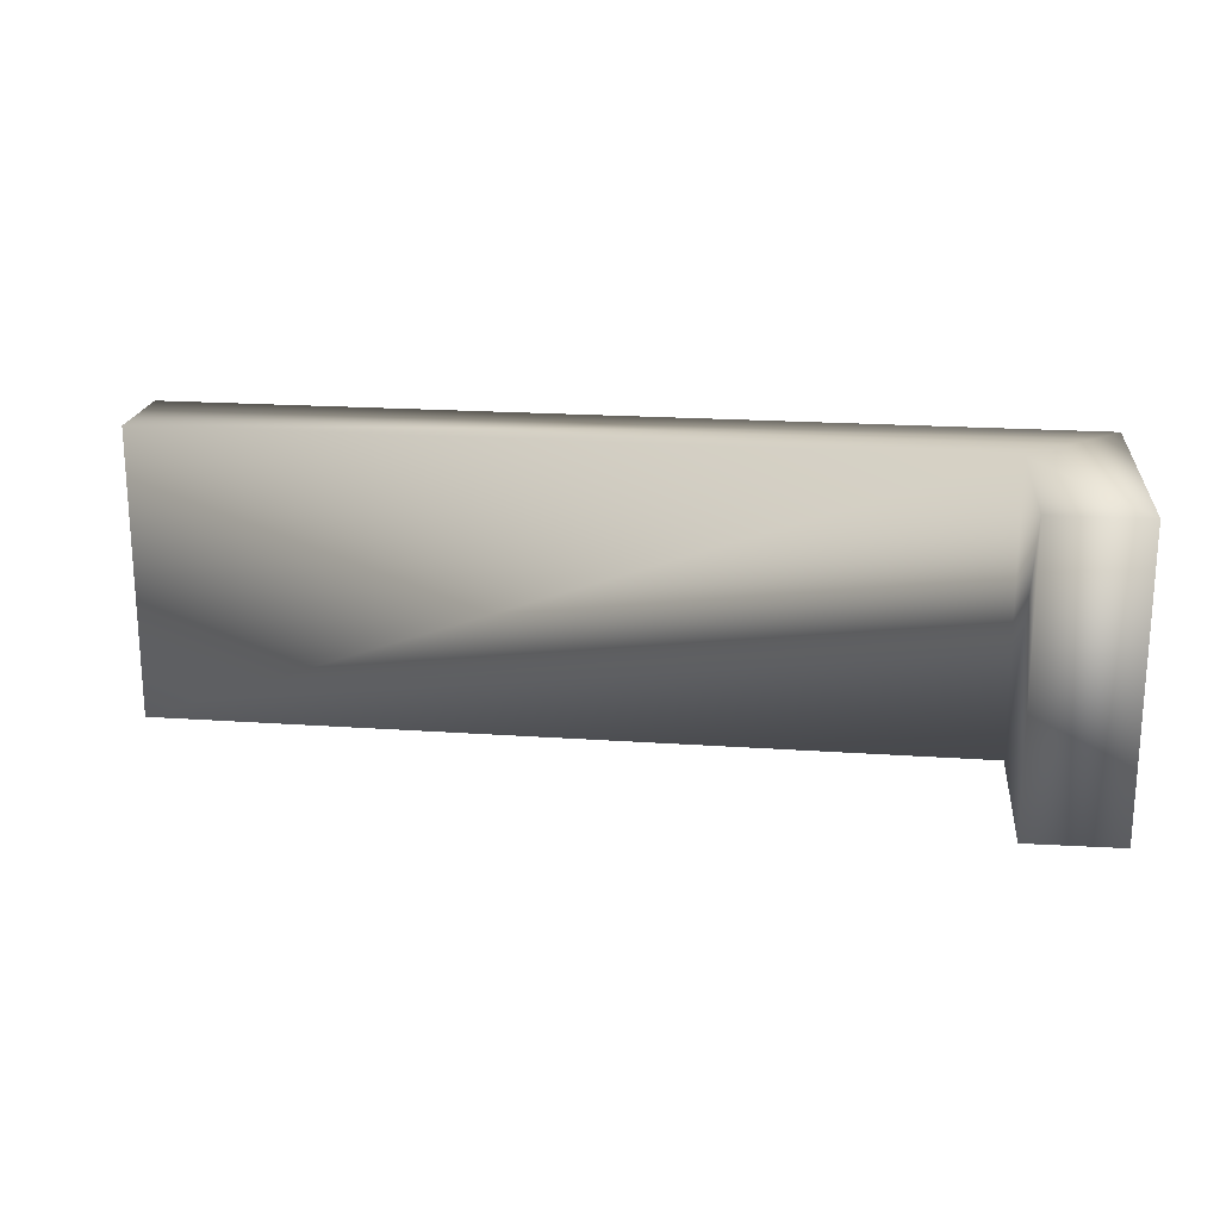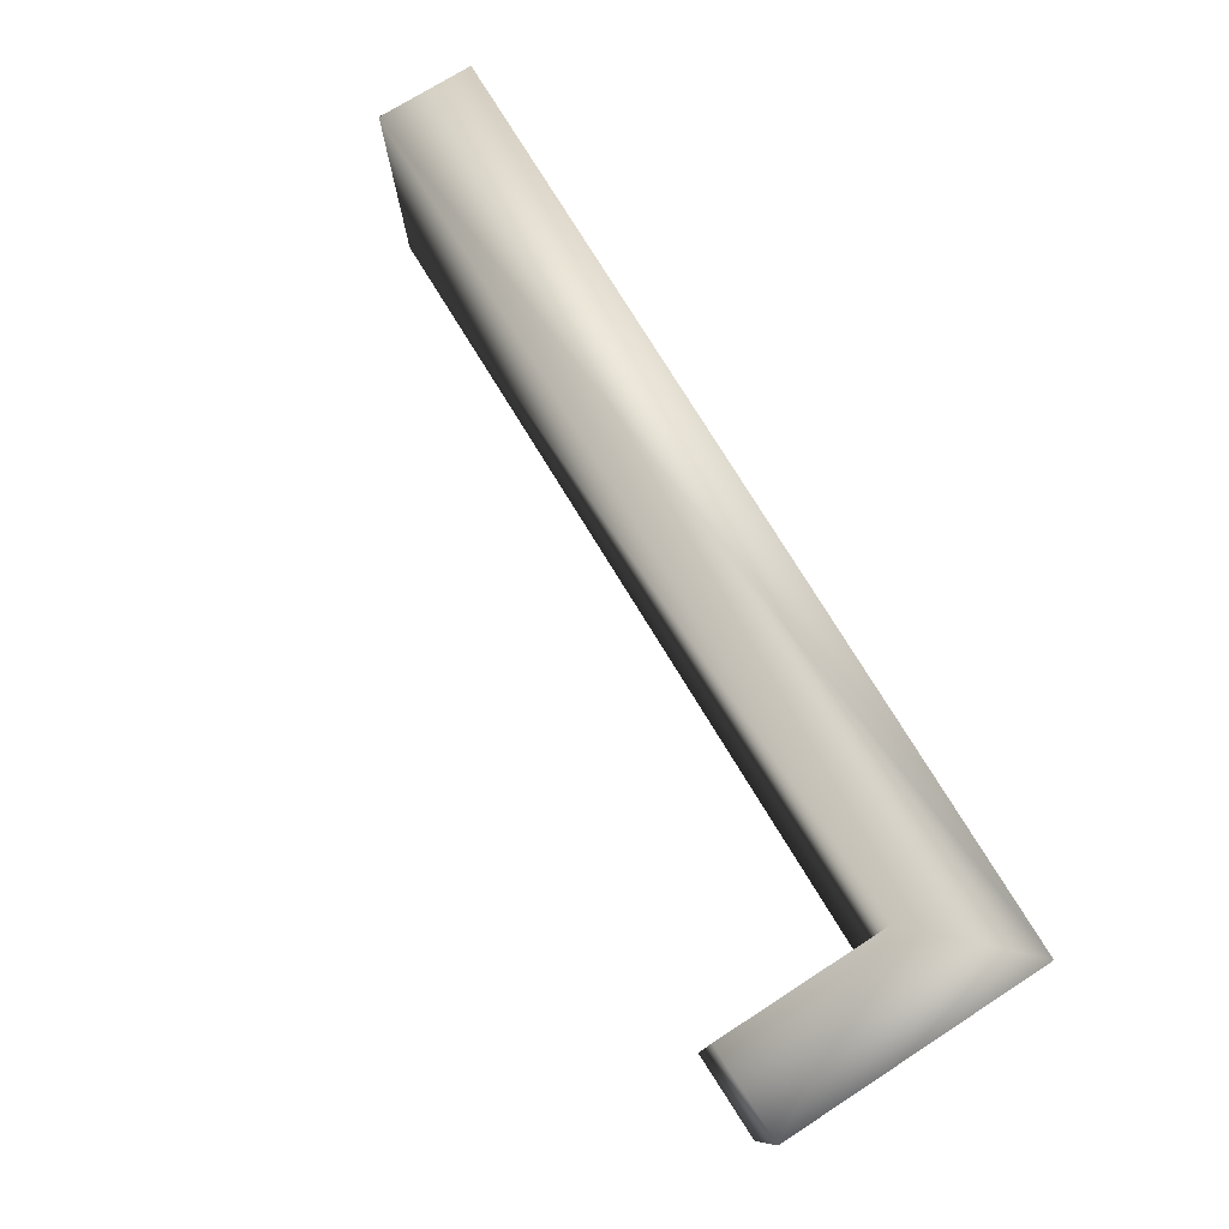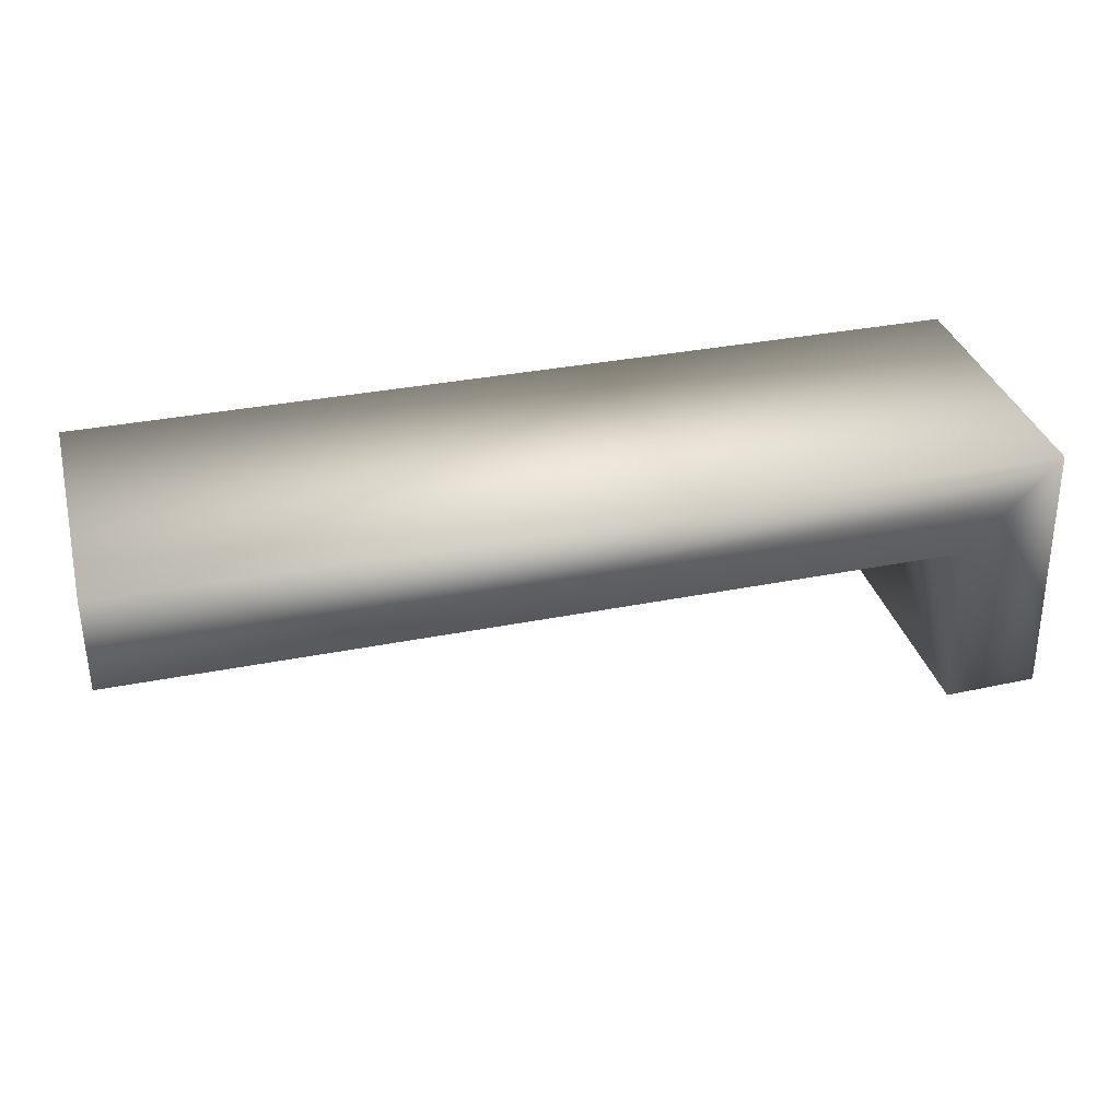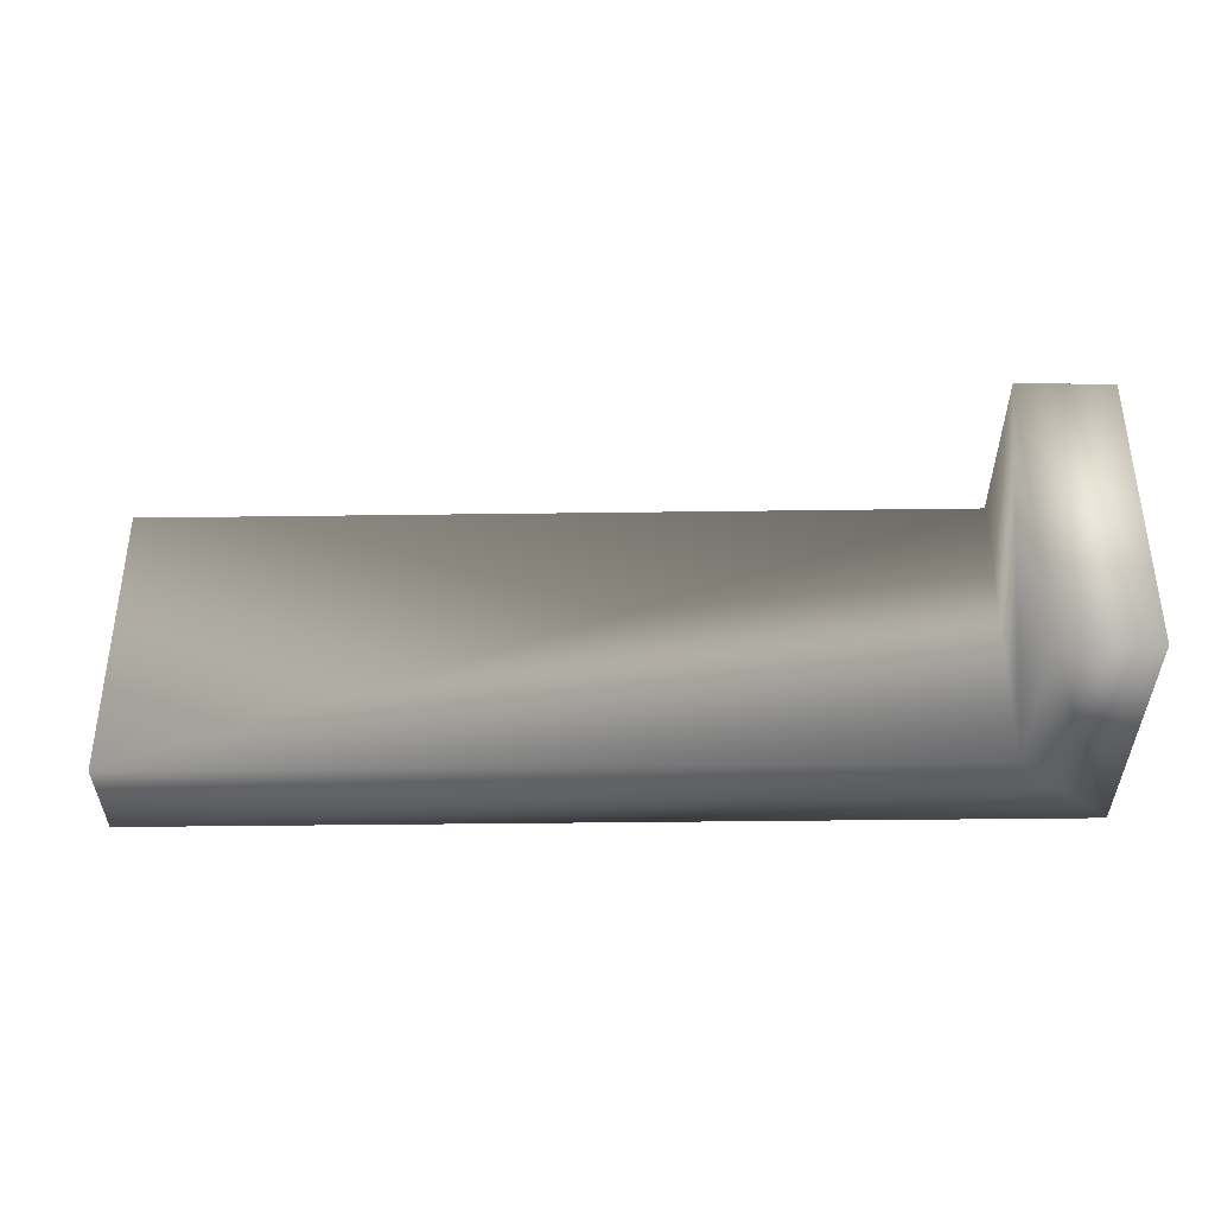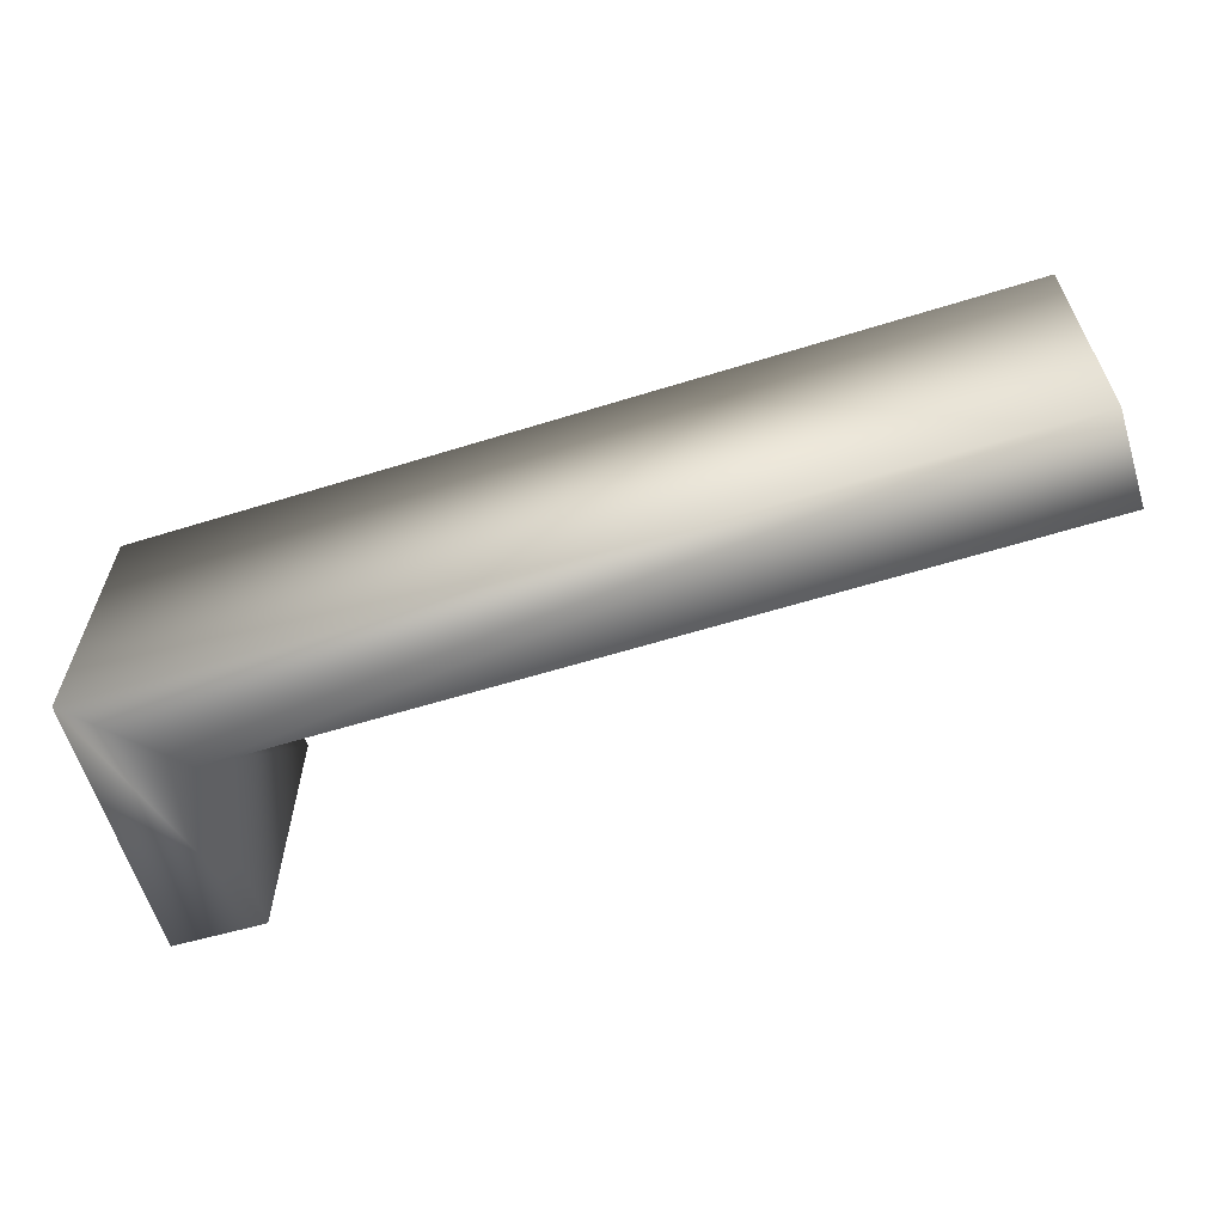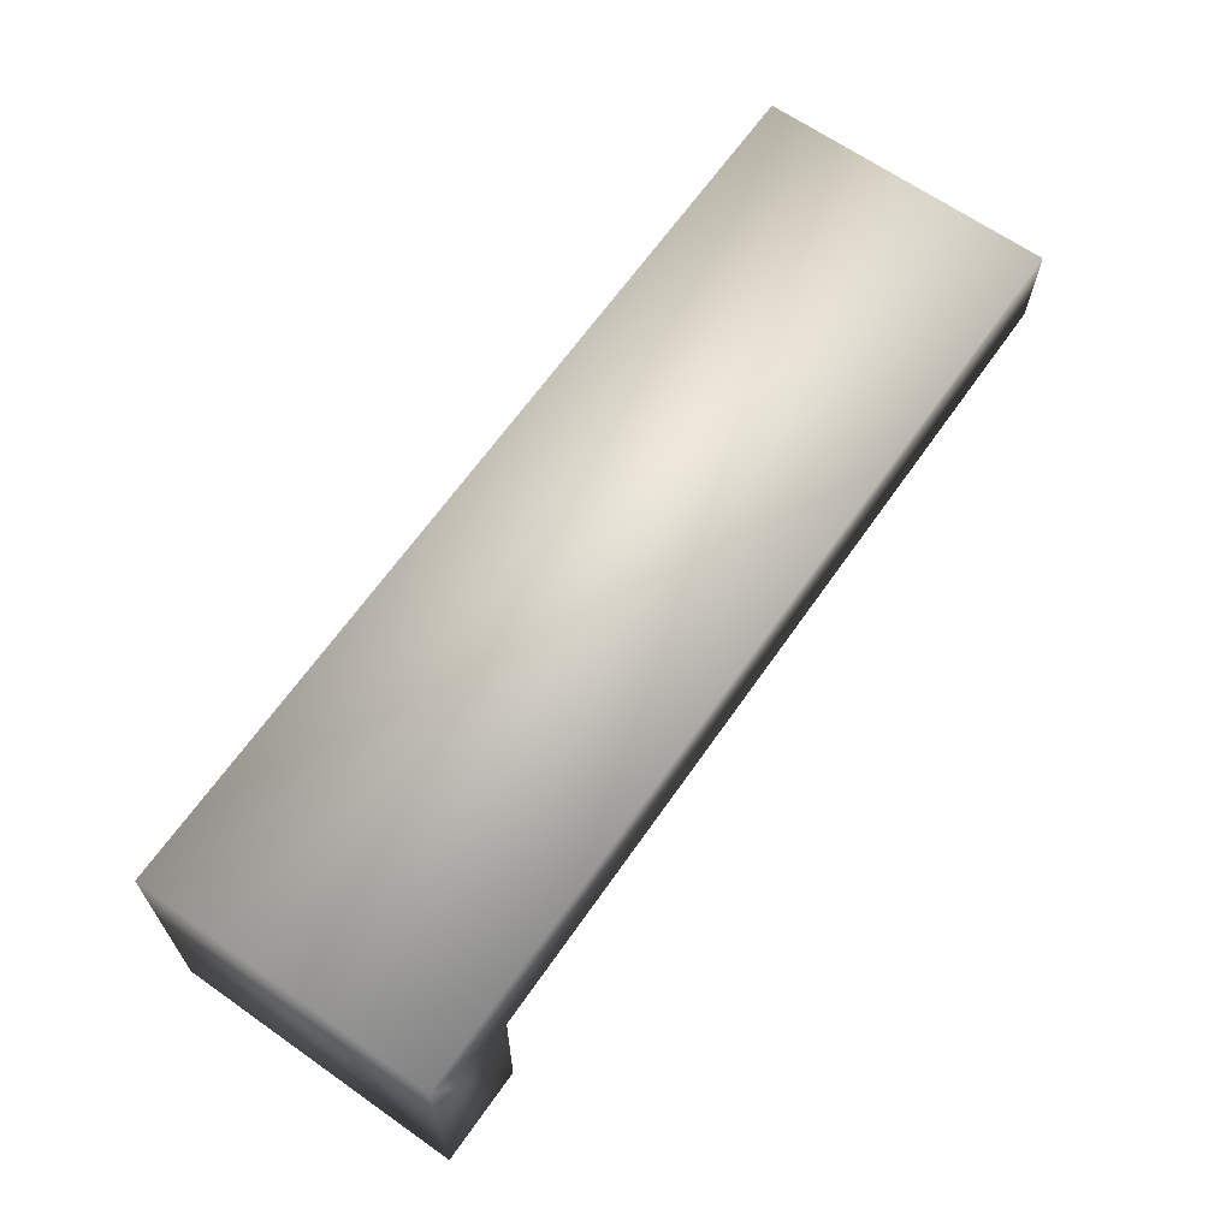
<metadata>
{"format":"obj","ext":"obj","renderer":"f3d","projection":"perspective","resolution":1024,"background":"white","views":[{"elev":19.9,"azim":-172.7,"up":"+Y"},{"elev":77.0,"azim":-121.5,"up":"+Y"},{"elev":34.3,"azim":165.0,"up":"+Z"},{"elev":-37.4,"azim":-179.0,"up":"+Y"},{"elev":-60.5,"azim":17.6,"up":"+Y"},{"elev":66.3,"azim":-54.9,"up":"+Z"}]}
</metadata>
<code>
v 59.26 13.46 -71.24
v 59.07 13.46 -79.1
v 54.83 13.46 -79
v 55.11 13.46 -67
v 59.26 0.2709 -71.24
v 59.07 0.2709 -79.1
v 55.11 0.2709 -67
v 54.83 0.2709 -79
v 96.45 13.46 -71.24
v 96.45 13.46 -67
v 96.45 0.2709 -71.24
v 96.45 0.2709 -67
f 1 2 3
f 1 3 4
f 5 6 2
f 5 2 1
f 7 8 6
f 7 6 5
f 4 3 8
f 4 8 7
f 9 1 4
f 9 4 10
f 11 5 1
f 11 1 9
f 12 7 5
f 12 5 11
f 10 4 7
f 10 7 12
f 6 8 3
f 6 3 2
f 11 9 10
f 12 11 10

</code>
